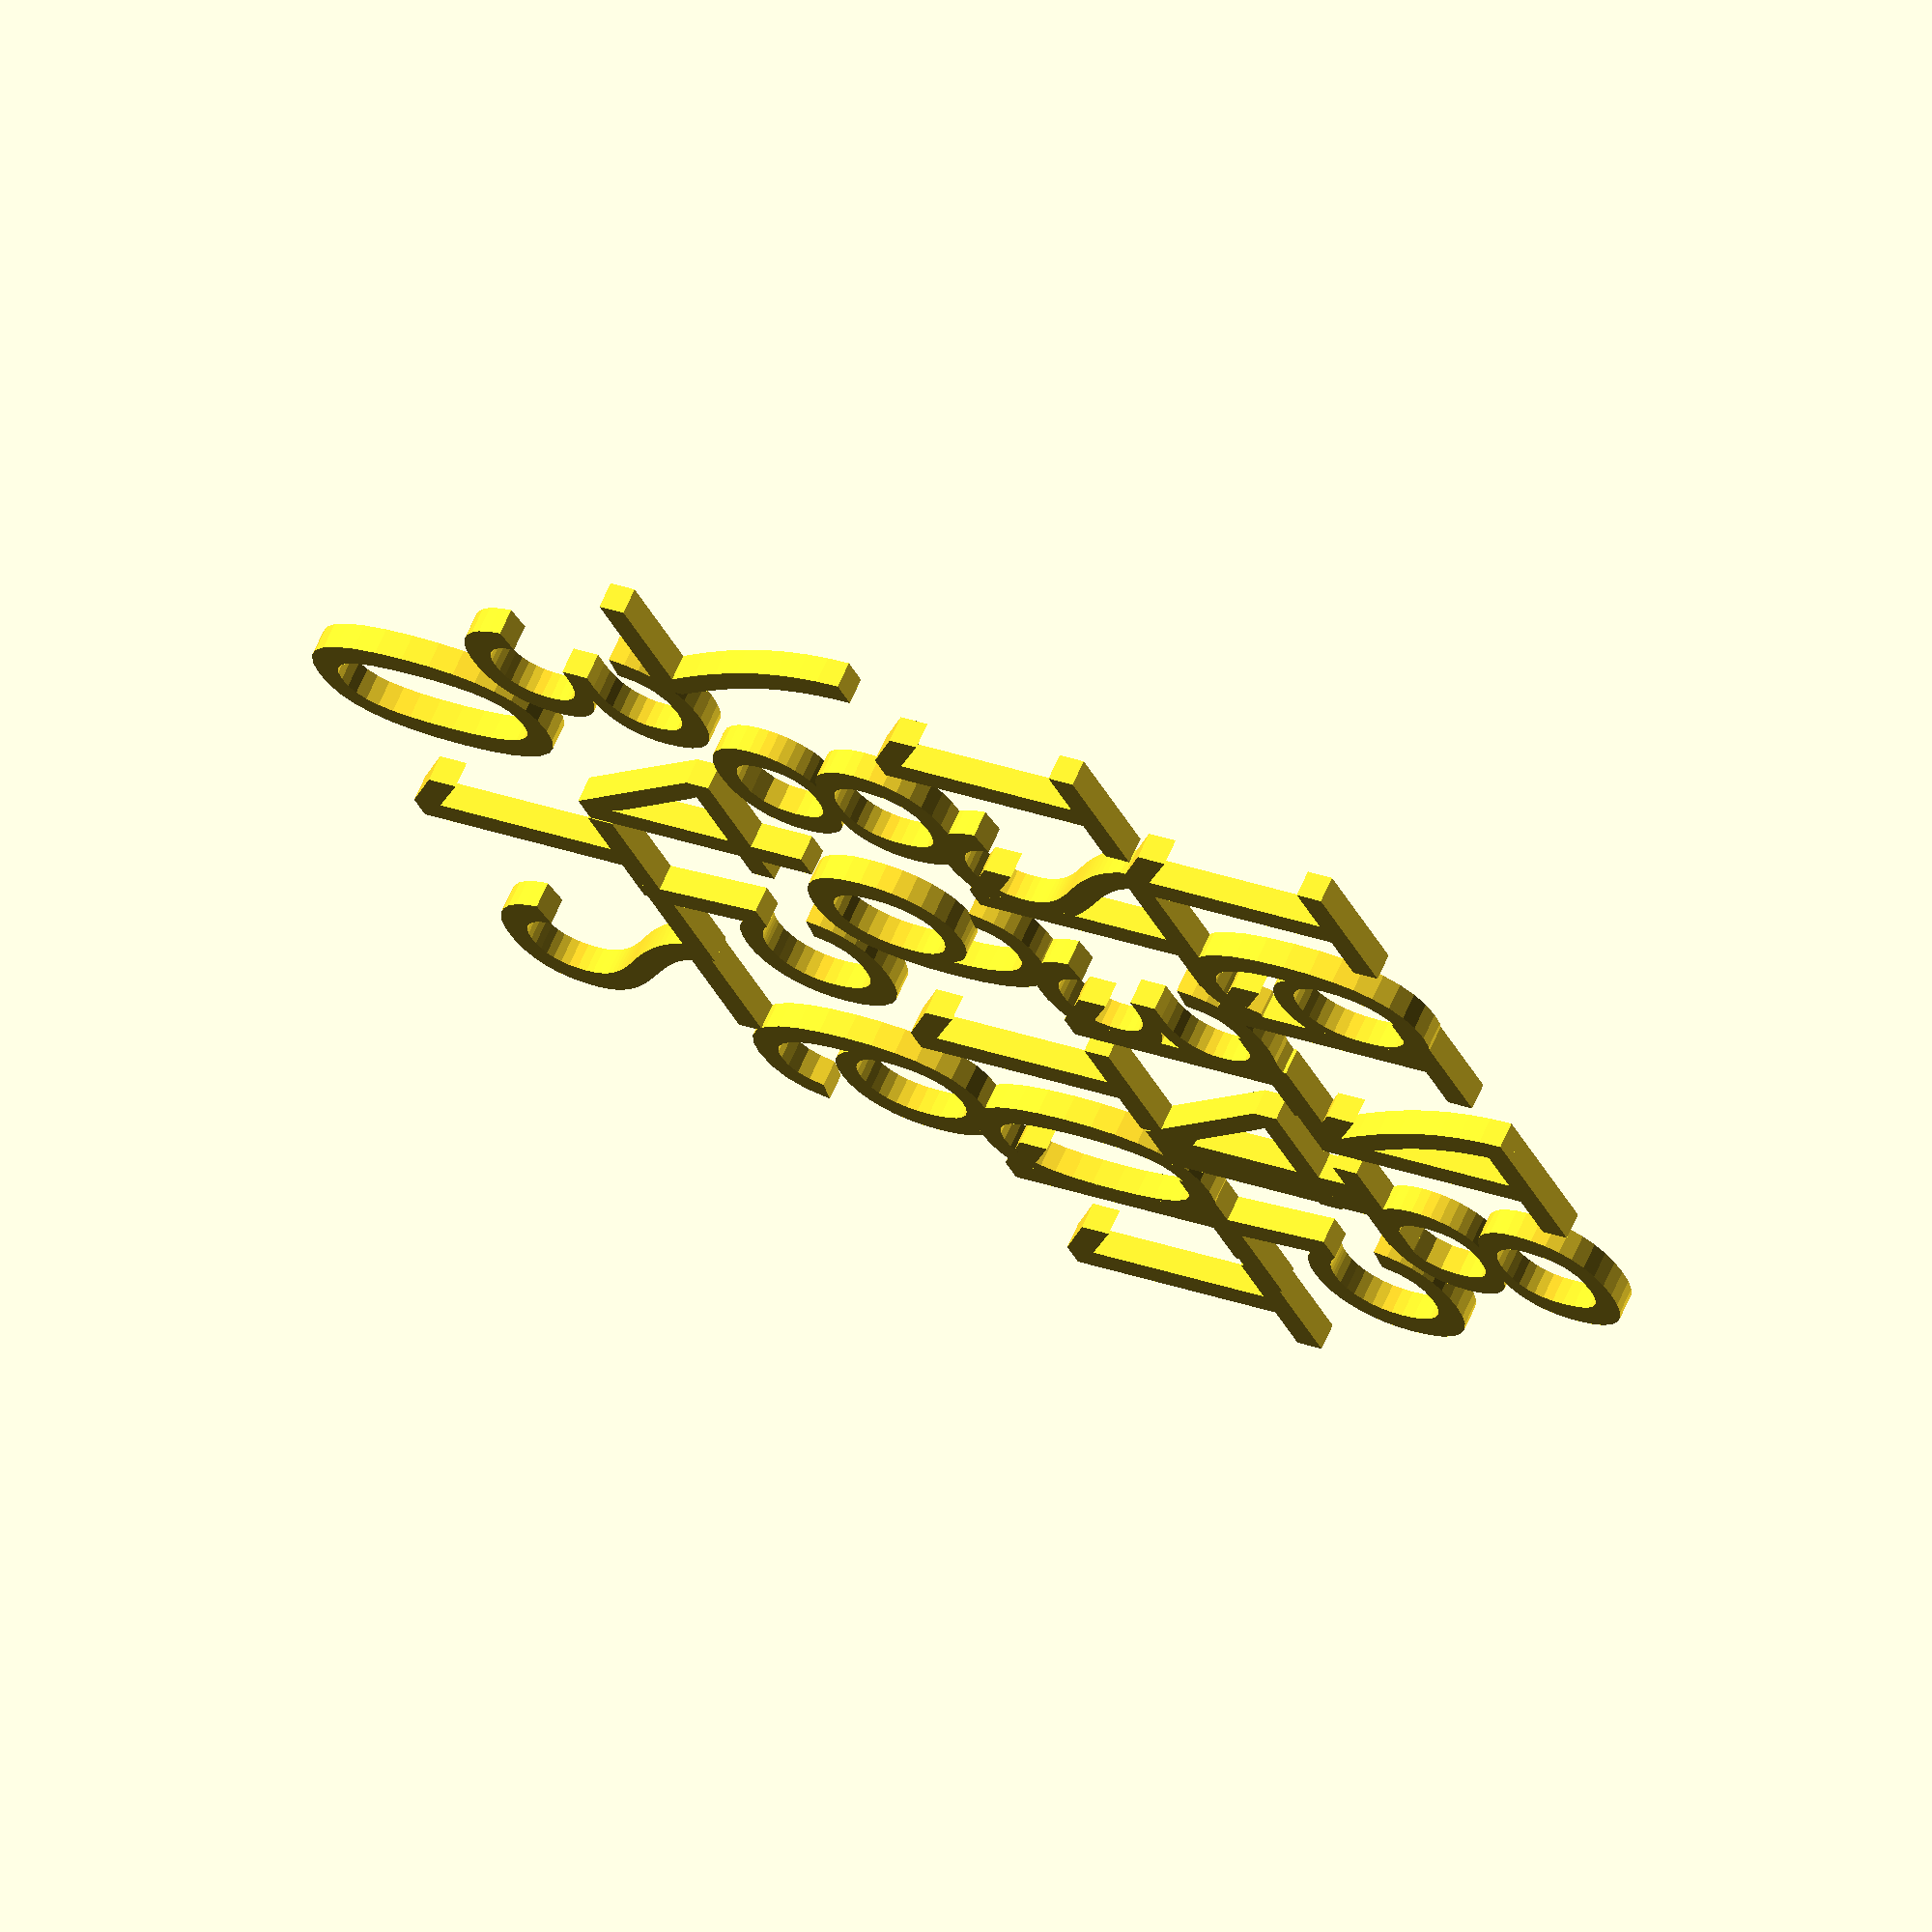
<openscad>
// Basic computations and shapes for working with hexes
// see https://www.redblobgames.com/grids/hexagons/ for detailed description
//
// Hexes are referenced by axial coordinates (row is normal, col is tilted by 60 dergees)
//  /\/\
// | | |
//  \/\/

default_hex_size = 25.4;
default_side = default_hex_size / sqrt(3); // for hexes that fit an inscribed circle (or miniature base) of 1"

q_basis = [0,1]; // horizontal unit vector
r_basis = [1,1]; // diagonal unit vector

function default(value, default) = (value != undef) ? value : default;
function range(v) = [0:(len(v)-1)];
function is_odd(x) = (x % 2) != 0;
function is_even(x) = [x % 2] == 0;

/*
 Convert axial coordinates to cubic
*/
function axial_to_cubic(axial) = [axial.x, -axial.x - axial.y, axial.y];

/*
 Convert cubic to axial
*/
function cubic_to_axial(cubic) = [cubic.x, cubic.z];

/*
 half-step in x and y directions
*/
function dx(size=default_hex_size) = 0.5 * size;
function dy(size=default_hex_size) = 0.5 * size / sqrt(3);

/*
 compute side length for a given hex size
*/
function size_to_side(size) = size / sqrt(3);

/*
 compute hex size or a given side length
*/
function side_to_size(side) = side * sqrt(3);

/*
 Distance between two axial points
 */
function axial_distance(a, b) =
    (abs(a.x -b.x) + abs(a.x + a.y - b.x - b.y) + abs(a.y - b.y)) / 2;

/*
 Convert axial hex coordinates to cartesian coordinates
*/
function axial_to_xy(axial, size) = [dx(size) * (2*axial.x + axial.y), dy(size) * 3 * axial.y, 0];

/*
 Create a 2d hex with center at the origin
*/
module hex_shape(size) {
    _dx = dx(size);
    _dy = dy(size);
    polygon([[0,2*_dy],[_dx,_dy],[_dx,-_dy],[0,-2*_dy],[-_dx,-_dy],[-_dx,_dy]]);
}

/*
 Create a 3d hexagonal prism/truncated pyramid with center at the origin
*/
module hex_prism(height, size, size1, size2, center) {
    _size1 = (size1 != undef) ? size1 : default(size, default_hex_size);
    _size2 = (size2 != undef) ? size2 : default(size, default_hex_size);
    linear_extrude(height=height, center=default(center,false), scale=_size2/_size1) {
        hex_shape(_size1);
    }
}


function hexes_per_megahex(size) = 3*size*size - 3*size + 1;
function tri(n) = n*(n+1) / 2;
function range_from(size) = [0:(size-1)];

/*
 Returns the ordinal value of the start of a row for a hex tile of the specified size
 For a hex of size 2:
    row  2:     16  17  18        offset = 16
    row  1:   12  13  14  15      offset = 12     5 6
    row  0: 07  08  09  10  11    offset =  7    2 3 4
    row -1:   03  04  05  06      offset =  3     0 1
    row -2:     00  01  02        offset =  0
*/
function hex_row_offset(size, row) =
    (row < size)
        ? tri(2*size + row-2) - tri(size-1)
        : hexes_per_megahex(size) - tri(2*size - row) + tri(size-1);

/*
 Returns the row for a given offset, with the center row being row 0
*/
function hex_offset_to_row(size, offset) =
    (offset > hexes_per_megahex(size) / 2)
        ? -hex_offset_to_row(size, hexes_per_megahex(size) - offset - 1)
        : (offset < size)
            ? 1-size
            : 2 + hex_offset_to_row(size + 1, offset - size);

/*
 Returns the column for a given offset, with the center hex as column 0
 size=3 offset=3
    size=4, offset=0 => 0-4+1 => -3
*/
function hex_offset_to_column(size, offset) =
    (offset > hexes_per_megahex(size) / 2)
        ? -hex_offset_to_column(size, hexes_per_megahex(size) - offset - 1)
        : (offset < size)
            ? offset
            : hex_offset_to_column(size + 1, offset - size) - 1;

/*
 Returns the axial coodinates of a given hex offset value, assuming the center hex is 0,0
*/
function hex_offset_to_axial(size, offset) =
    let (
        row = -hex_offset_to_row(size, offset),
        col = hex_offset_to_column(size, offset) - row
    )
    [col, row];


/*
 Returns the axial coordinates of a given rectangular offset value/ Assumes 0,0 is offset 0 at lower left
*/
function rectangle_offset_to_axial(size, offset) =
    let(
        x = offset % size.x,
        y = (offset - x) / size.x)
    [x - (y + (is_odd(y) ? 1 : 0)) / 2, y];

module layout_hex(size, hex_size, symbols) {
    for (i = range(symbols)) {
        echo(hex_size=hex_size, axial=hex_offset_to_axial(size, i), xy=axial_to_xy(hex_offset_to_axial(size, i), hex_size));
        translate(axial_to_xy(hex_offset_to_axial(size, i), hex_size)) {
            text(symbols[i]);
        }
    }
}


//function tri2(x) = x == 1 ? 1 : x + tri2(x-1);
layout_hex(size=3, hex_size=10, symbols=[for (i = [0:18]) str(i)]);
//test_offset_lookup();
</openscad>
<views>
elev=290.8 azim=112.2 roll=204.0 proj=o view=solid
</views>
